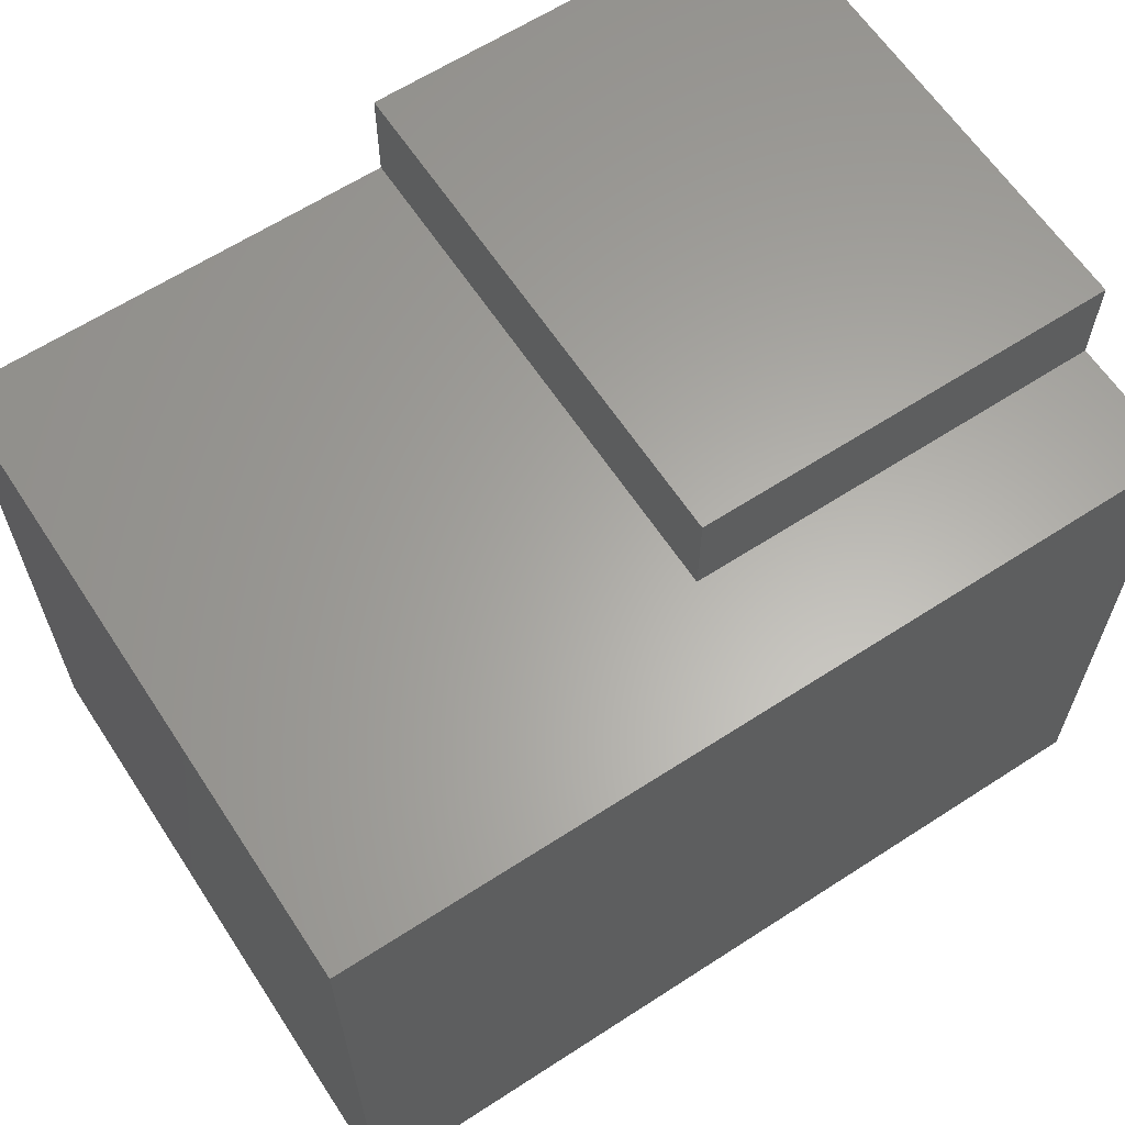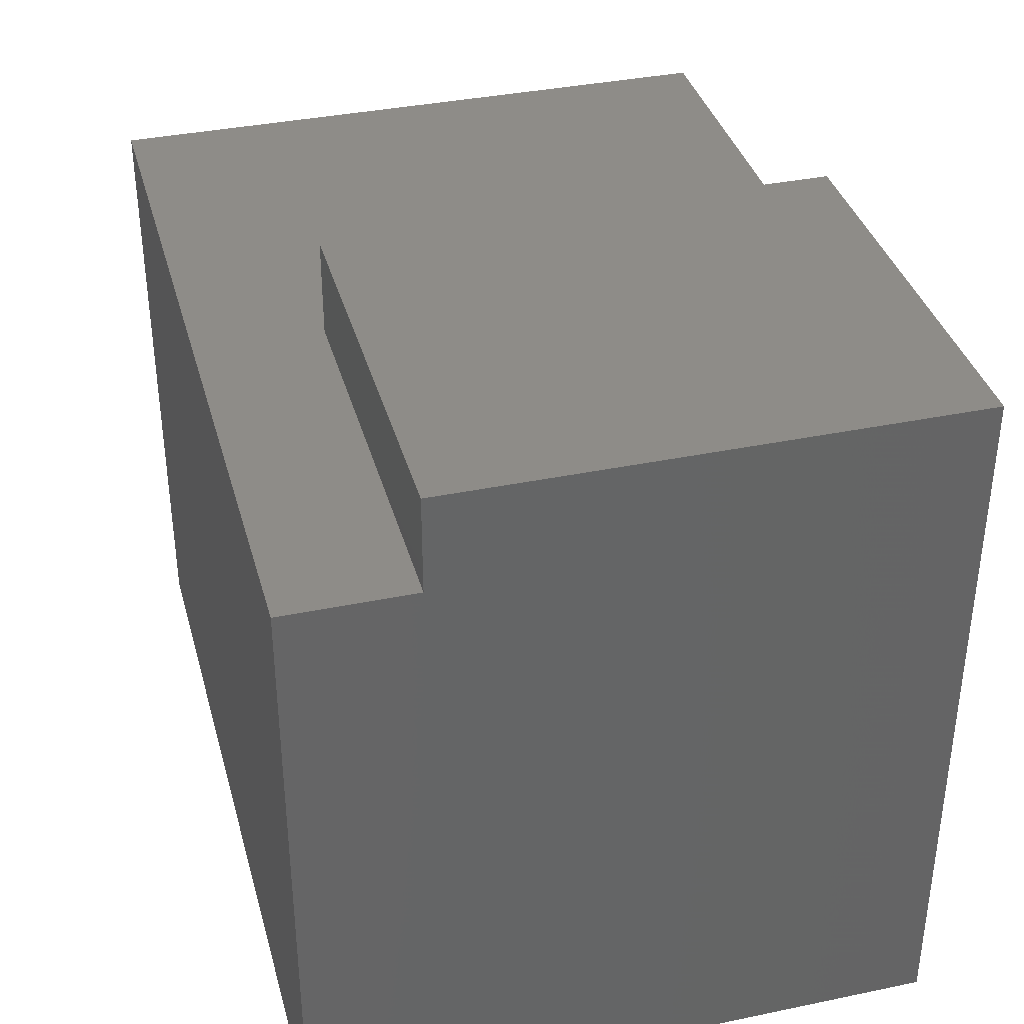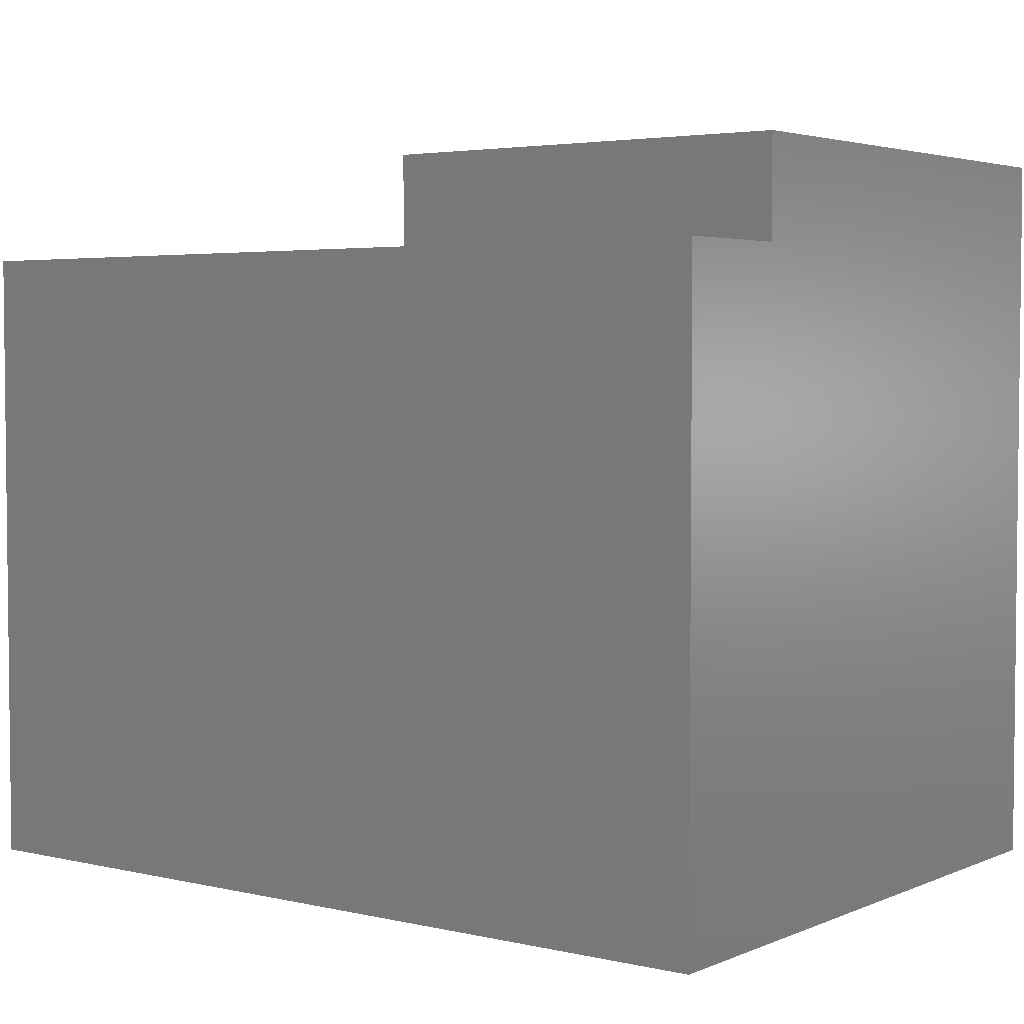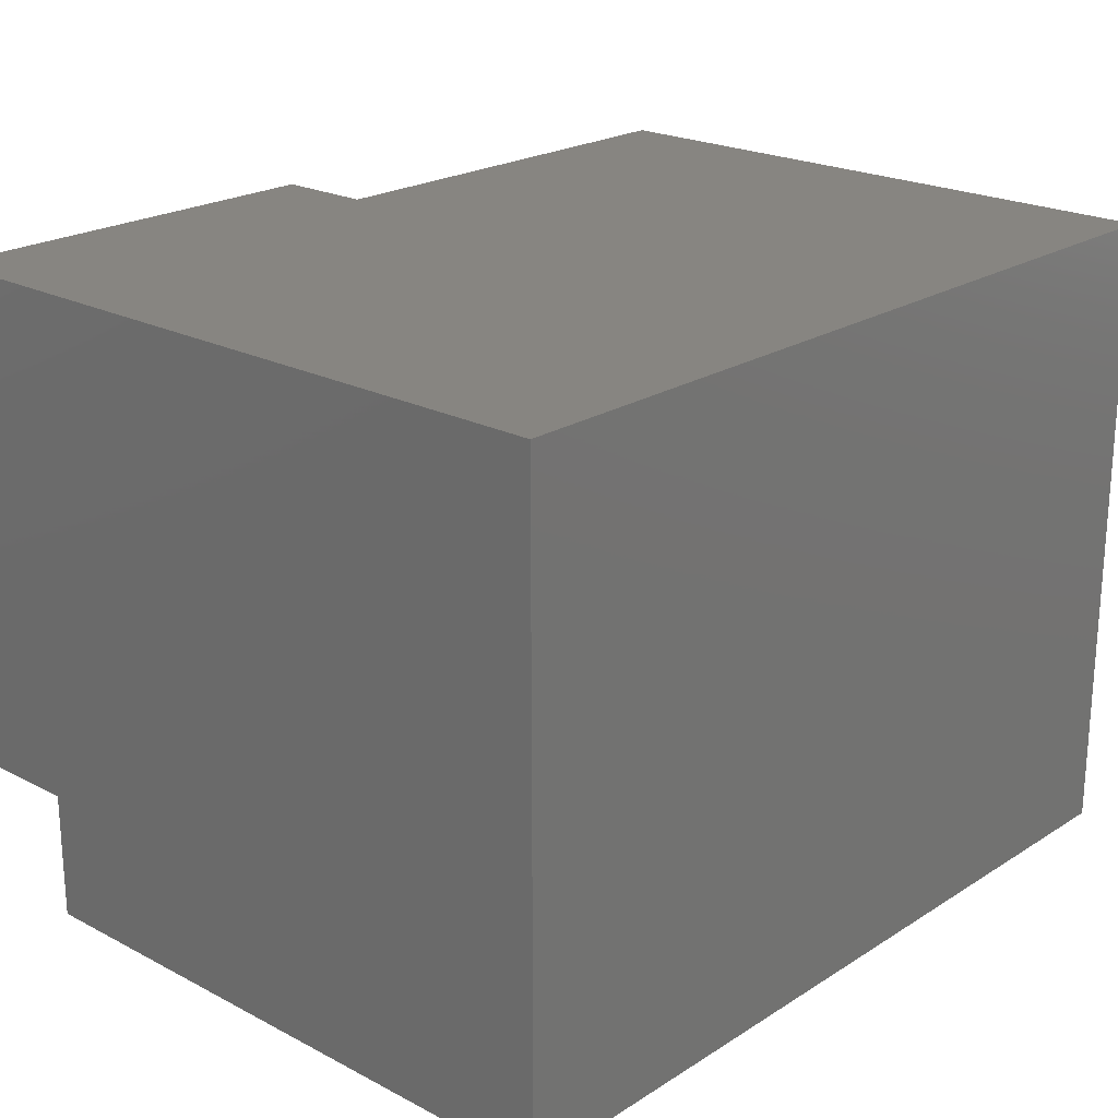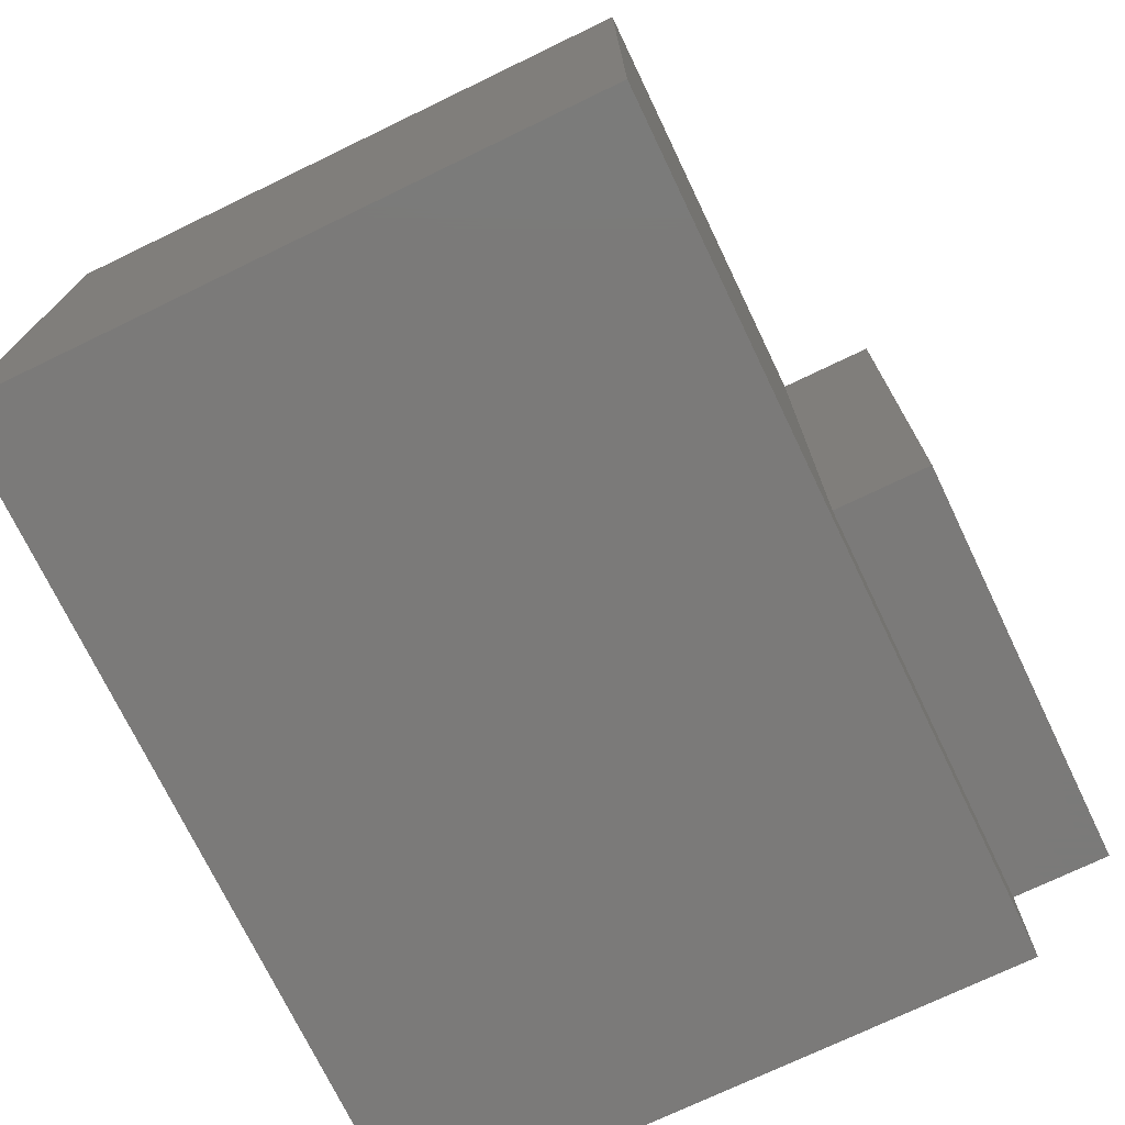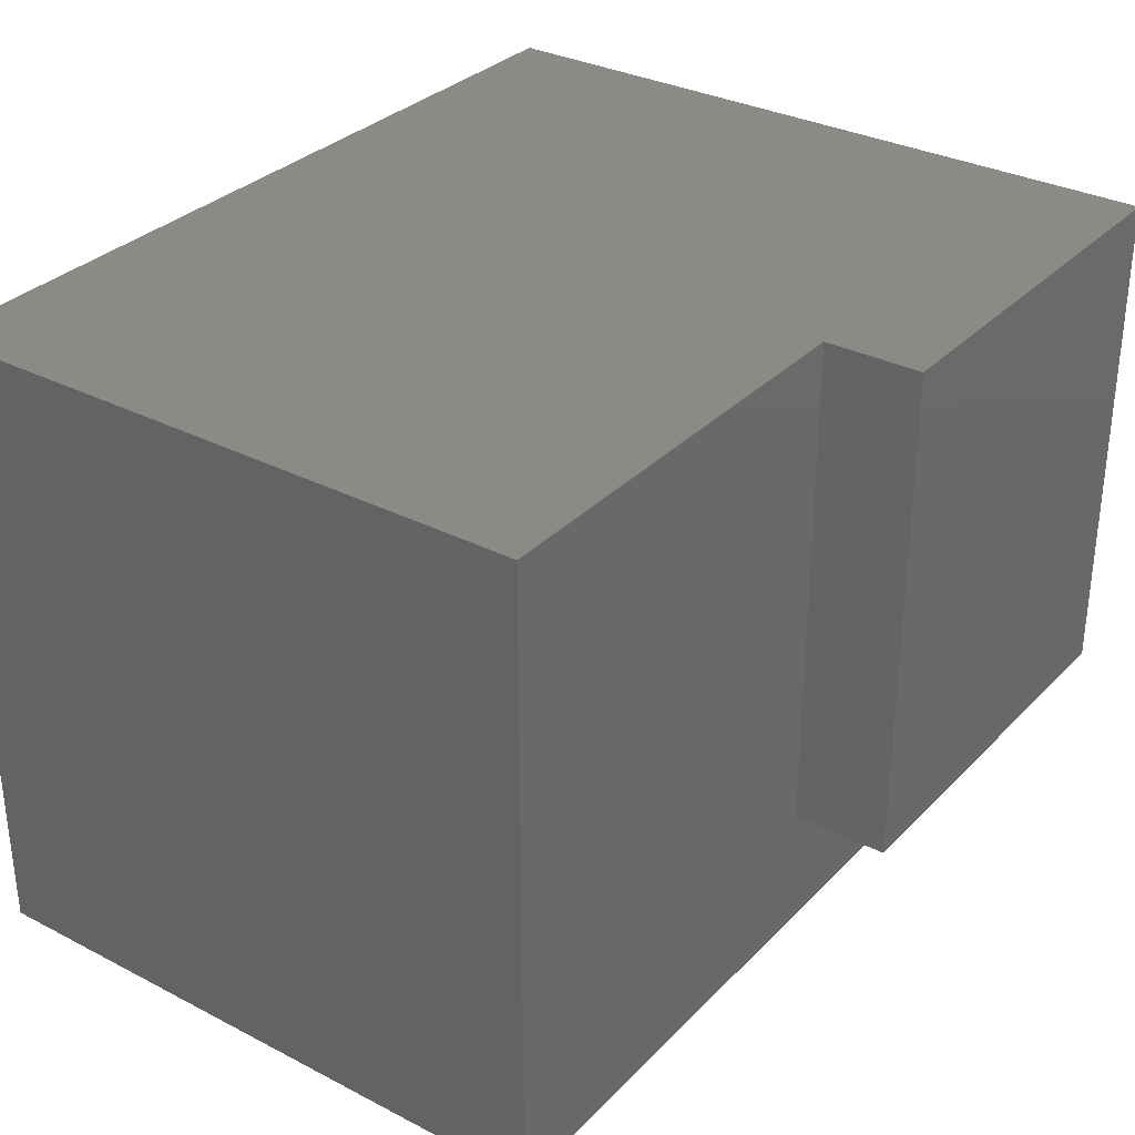
<metadata>
{"format":"stl","ext":"stl","renderer":"f3d","projection":"perspective","resolution":1024,"background":"white","views":[{"elev":62.8,"azim":-33.3,"up":"+Z"},{"elev":36.9,"azim":75.0,"up":"+Z"},{"elev":3.7,"azim":36.9,"up":"+Z"},{"elev":21.9,"azim":132.3,"up":"+Y"},{"elev":-73.5,"azim":-64.3,"up":"+Y"},{"elev":32.0,"azim":-54.1,"up":"+Y"}]}
</metadata>
<code>
# stl→obj: 25 verts, 42 faces
v 0.3906 -0.5 0.8203
v 1.023 -0.5 0.8203
v 0.3906 0.2738 0.8203
v 1.023 0.2738 0.8203
v 1.023 0.2734 0.3997
v 0.3906 0.2738 0.3997
v 0.3906 0.2738 0.6731
v 0.3906 -0.5 0.6731
v 1.023 -0.5 0.6731
v 1.023 -0.6953 -0.2734
v 1.023 0.2734 -0.2734
v 1.023 -0.6953 0.6731
v -0.2734 0.2734 -0.2734
v -0.2734 0.2734 0.6731
v -0.2734 -0.6953 -0.2734
v -0.2734 -0.6953 0.6731
v 0.1641 -0.2578 0.2356
v 0.5859 -0.2578 0.2356
v 0.1641 -0.2578 0.1641
v 0.5859 -0.2578 0.1641
v 0.1641 -0.1641 0.1641
v 0.5859 -0.1641 0.1641
v 0.1641 -0.1641 0.2356
v 0.3906 -0.1641 0.2356
v 0.5859 -0.1641 0.2356
f 1 2 3
f 3 2 4
f 5 6 4
f 4 6 7
f 4 7 3
f 3 7 1
f 1 7 8
f 1 8 2
f 2 8 9
f 5 10 11
f 4 2 5
f 5 2 9
f 5 9 10
f 10 9 12
f 13 14 7
f 13 7 6
f 13 6 5
f 13 5 11
f 15 13 10
f 10 13 11
f 16 15 12
f 12 15 10
f 12 9 16
f 16 9 8
f 16 8 14
f 14 8 7
f 16 14 15
f 15 14 13
f 17 18 19
f 19 18 20
f 19 20 21
f 21 20 22
f 17 19 23
f 23 19 21
f 23 24 17
f 17 24 25
f 17 25 18
f 20 18 22
f 22 18 25
f 23 21 24
f 24 21 22
f 24 22 25

</code>
